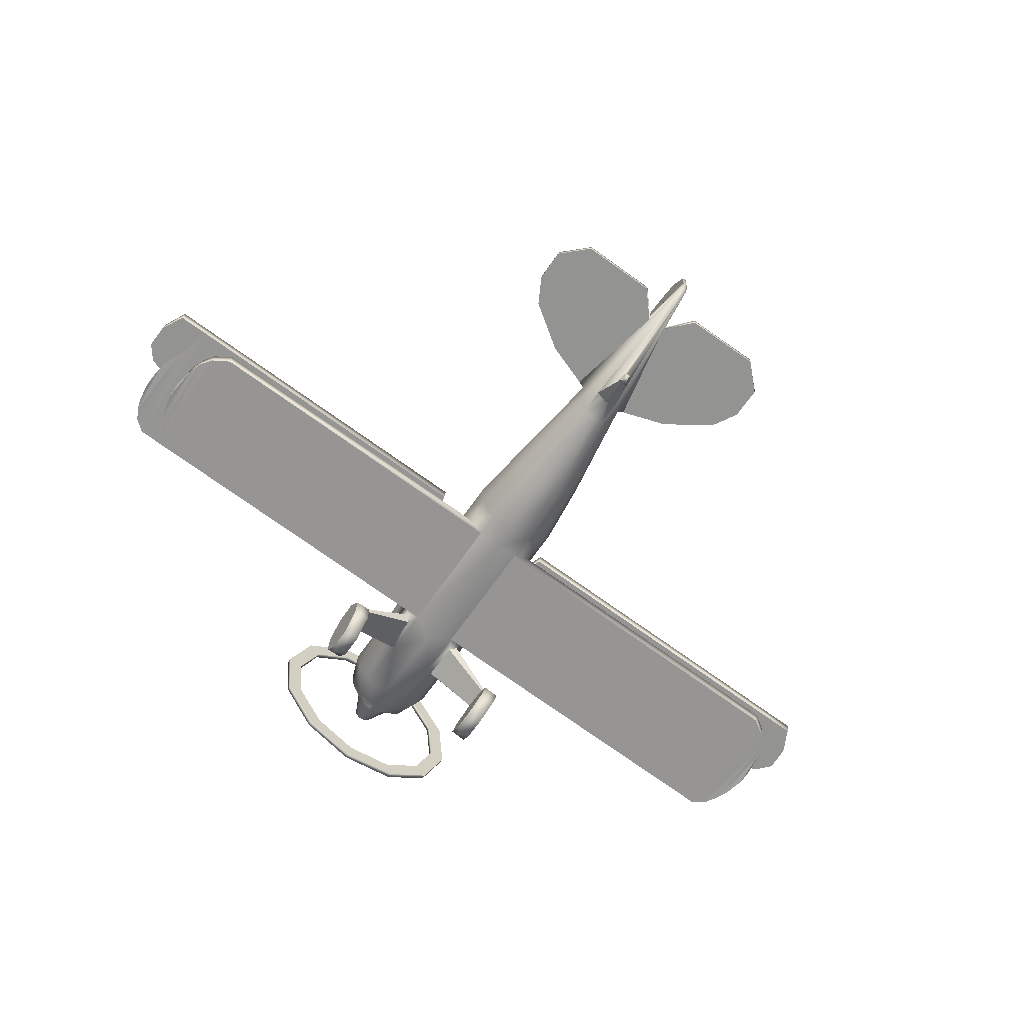
<metadata>
{"format":"obj","ext":"obj","renderer":"f3d","projection":"perspective","resolution":1024,"background":"white","views":[{"elev":-78.2,"azim":-35.0,"up":"+Y"}]}
</metadata>
<code>
o TVL4_Circle.007
v -3.44 2.646 0.339
v -3.44 2.634 0.3955
v -3.493 2.646 0.339
v -3.493 2.634 0.3955
v -3.089 1.114 0.74
v -3.089 1.101 0.7965
v -3.142 1.114 0.74
v -3.142 1.101 0.7965
v -3.44 2.471 1.124
v -3.089 0.9507 1.468
v -3.089 0.9381 1.525
v -3.142 0.9507 1.468
v -3.142 0.9381 1.525
v -3.44 2.483 1.067
v -3.493 2.483 1.067
v -3.493 2.471 1.124
v -3.089 1.119 0.7411
v -3.089 1.106 0.7976
v -3.142 1.119 0.7411
v -3.142 1.106 0.7976
v -3.358 2.531 0.9517
v -3.358 2.519 1.008
v -3.389 2.49 0.9423
v -3.389 2.477 0.9988
v -0.3643 1.163 0.6247
v -0.3643 1.15 0.6812
v -0.404 1.128 0.6171
v -0.404 1.116 0.6735
v -0.1669 2.5 1.215
v -0.1669 2.513 1.158
v -0.1355 2.459 1.206
v -0.1355 2.471 1.149
v -3.161 1.123 0.9268
v -3.161 1.136 0.8704
v -3.121 1.089 0.9192
v -3.121 1.102 0.8627
v -0.6108 2.952 -0.966
v -1.058 2.515 -1.064
v -1.222 1.919 -1.197
v -1.058 1.322 -1.331
v -0.6108 0.8856 -1.429
v -0.5232 2.803 -0.9992
v -0.9061 2.429 -1.083
v -1.046 1.919 -1.197
v -0.9061 1.408 -1.312
v -0.5232 1.034 -1.395
v -0.6108 2.94 -0.9138
v -1.058 2.503 -1.012
v -1.222 1.907 -1.145
v -1.058 1.31 -1.279
v -0.6108 0.8739 -1.376
v -0.5232 2.792 -0.947
v -0.9061 2.418 -1.031
v -1.046 1.907 -1.145
v -0.9061 1.396 -1.259
v -0.5232 1.022 -1.343
v -0.2004 2.217 -0.8198
v -0.3505 2.097 -0.8469
v -0.4054 1.933 -0.8839
v -0.3505 1.768 -0.9209
v -0.2004 1.648 -0.948
v -0.1132 2.064 -0.9464
v -0.1962 1.983 -0.9645
v -0.2266 1.872 -0.9893
v -0.1962 1.761 -1.014
v -0.1132 1.68 -1.032
v -0.04982 2.015 -1.234
v -0.0863 1.98 -1.241
v -0.09965 1.931 -1.252
v -0.0863 1.882 -1.263
v -0.04982 1.847 -1.271
v -0.2572 2.183 -0.4943
v -0.4455 2.03 -0.5287
v -0.5145 1.82 -0.5757
v -0.4455 1.611 -0.6226
v -0.2572 1.458 -0.657
v -0.2572 1.58 2.369
v -0.4455 1.386 2.359
v -0.5145 1.135 2.303
v -0.4455 0.8711 2.244
v -0.2572 0.6872 2.202
v -0.214 1.376 3.034
v -0.3707 1.219 3.065
v -0.428 0.9764 3.011
v -0.3707 0.7335 2.956
v -0.214 0.5557 2.916
v -0.03858 1.048 4.178
v -0.2403 1.017 4.148
v -0.2584 0.8942 4.126
v -0.2405 0.6095 4.057
v -0.1286 0.4551 3.955
v -0.5145 1.659 -0.0399
v -0.4455 1.911 0.01634
v -0.4455 1.396 -0.04347
v -0.2572 2.107 0.06036
v -0.2572 1.203 -0.04075
v -0.5145 1.298 1.574
v -0.4455 1.01 1.525
v -0.2572 1.733 1.671
v -0.4455 1.549 1.63
v -0.4455 1.728 0.8308
v -0.5145 1.498 0.6814
v -0.4455 1.221 0.5808
v -0.2572 1.963 0.8834
v -0.2572 1.058 0.5012
v -0.02186 0.6479 5.878
v -0.03786 0.6276 5.866
v -0.04371 0.554 5.821
v -0.03786 0.5264 5.805
v -0.02186 0.5062 5.792
v -0.5145 1.335 1.411
v -0.4455 1.043 1.374
v -0.2572 1.638 1.439
v -0.4455 1.586 1.467
v -0.2572 1.46 2.335
v -0.2572 1.82 1.52
v -0.03858 1.679 5.124
v -0.02186 1.624 5.538
v -0.03858 1.27 4.567
v -0.03858 1.47 5.005
v -0.02186 1.033 5.923
v -0.02186 1.436 5.784
v -0.1286 0.4064 4.231
v -0.02186 0.3621 4.387
v -0.03629 0.1229 4.53
v -0.01819 0.1295 4.623
v -0.02734 0.00545 4.565
v -0.01819 0.008601 4.621
v -0.06576 0.05926 4.525
v -0.03154 0.07443 4.645
v -0.5145 1.194 2.041
v -0.4455 0.9129 1.956
v -0.2572 1.558 2.097
v -0.2572 0.7658 1.923
v -0.4455 1.445 2.097
v -4.384 0.9202 1.118
v -4.384 1.091 1.162
v -4.384 1.051 1.339
v -4.384 0.9041 1.306
v -4.001 1.058 0.5012
v -4.018 1.221 0.5808
v -4.001 0.7658 1.923
v -4.018 0.9129 1.956
v -4.192 0.7927 1.803
v -4.201 0.9398 1.836
v -4.192 1.032 0.6209
v -4.201 1.196 0.6935
v -4.288 0.823 1.668
v -4.292 0.9701 1.701
v -4.288 1.001 0.756
v -4.292 1.167 0.8208
v -4.338 1.143 0.9308
v -4.336 0.9752 0.8728
v -4.338 0.9962 1.584
v -4.336 0.8491 1.551
v -4.804 2.487 0.6822
v -4.804 2.658 0.7255
v -4.804 2.621 0.8882
v -4.804 2.474 0.8553
v -4.532 2.614 0.1165
v -4.543 2.777 0.1927
v -4.532 2.272 1.762
v -4.543 2.419 1.795
v -4.668 2.372 1.311
v -4.674 2.519 1.344
v -4.668 2.589 0.2263
v -4.674 2.754 0.2961
v -4.736 2.399 1.187
v -4.739 2.547 1.22
v -4.736 2.561 0.3503
v -4.739 2.728 0.4129
v -4.772 2.705 0.5137
v -4.77 2.537 0.4574
v -4.784 2.588 1.032
v -4.783 2.441 0.9996
v -0.9522 0.7094 0.002526
v -1.015 0.7031 0.001125
v -1.015 0.6453 0.2594
v -0.9522 0.6516 0.2608
v -0.3879 1.116 0.4334
v -0.3173 1.064 0.3776
v -0.3173 1.168 -0.04597
v -0.3879 1.243 -0.07269
v -1.071 0.6976 -0.000111
v -1.071 0.6398 0.2581
v -0.8967 0.7149 0.003762
v -0.8967 0.6571 0.262
v -1.001 0.0352 -0.1484
v -1.001 -0.02262 0.1098
v -0.8276 0.0525 -0.1446
v -0.8276 -0.005325 0.1137
v -1.024 0.2986 -0.289
v -1.047 0.3765 0.3985
v -0.8506 0.173 0.3529
v -0.8737 0.5367 -0.2357
v -1.047 0.5194 -0.2396
v -1.024 0.1557 0.349
v -0.8737 0.3938 0.4023
v -0.8506 0.3159 -0.2852
v -0.3323 0.9368 4.158
v -0.2992 1.007 4.164
v -0.1045 0.6859 5.29
v -0.09868 0.7544 5.305
v -0.8215 0.8992 4.328
v -0.8215 0.9677 4.343
v -0.3599 0.6215 5.58
v -0.3541 0.69 5.595
v -1.471 0.7608 4.952
v -1.471 0.8293 4.967
v -1.471 0.6824 5.306
v -1.471 0.7508 5.322
v -1.312 0.8927 4.68
v -1.19 0.6895 5.599
v -1.19 0.6212 5.583
v -1.312 0.8242 4.665
v -0.6637 2.777 0.1927
v -0.662 2.614 0.1165
v -0.662 2.347 1.421
v -0.6637 2.494 1.454
v -0.768 2.614 0.1165
v -0.7699 2.419 1.795
v -0.7699 2.777 0.1927
v -0.768 2.272 1.762
v -4.889 2.272 1.762
v -4.901 2.419 1.795
v -5.031 2.333 1.488
v -5.037 2.48 1.521
v -5.047 2.394 1.213
v -5.05 2.541 1.245
v -4.912 2.58 1.073
v -4.91 2.432 1.04
v -0.02186 0.3435 5.557
v 3.44 2.646 0.339
v 3.44 2.634 0.3955
v 3.493 2.646 0.339
v 3.493 2.634 0.3955
v 3.089 1.114 0.74
v 3.089 1.101 0.7965
v 3.142 1.114 0.74
v 3.142 1.101 0.7965
v 3.44 2.471 1.124
v 3.089 0.9507 1.468
v 3.089 0.9381 1.525
v 3.142 0.9507 1.468
v 3.142 0.9381 1.525
v 3.44 2.483 1.067
v 3.493 2.483 1.067
v 3.493 2.471 1.124
v 3.089 1.119 0.7411
v 3.089 1.106 0.7976
v 3.142 1.119 0.7411
v 3.142 1.106 0.7976
v 3.358 2.531 0.9517
v 3.358 2.519 1.008
v 3.389 2.49 0.9423
v 3.389 2.477 0.9988
v 0.3643 1.163 0.6247
v 0.3643 1.15 0.6812
v 0.404 1.128 0.6171
v 0.404 1.116 0.6735
v 0.1669 2.5 1.215
v 0.1669 2.513 1.158
v 0.1355 2.459 1.206
v 0.1355 2.471 1.149
v 3.161 1.123 0.9268
v 3.161 1.136 0.8704
v 3.121 1.089 0.9192
v 3.121 1.102 0.8627
v 0 3.111 -0.9303
v 0.6108 2.952 -0.966
v 1.058 2.515 -1.064
v 1.222 1.919 -1.197
v 1.058 1.322 -1.331
v 0.6108 0.8856 -1.429
v 0 0.7258 -1.464
v 0 2.94 -0.9686
v 0.5232 2.803 -0.9992
v 0.9061 2.429 -1.083
v 1.046 1.919 -1.197
v 0.9061 1.408 -1.312
v 0.5232 1.034 -1.395
v 0 0.8969 -1.426
v 0 3.1 -0.878
v 0.6108 2.94 -0.9138
v 1.058 2.503 -1.012
v 1.222 1.907 -1.145
v 1.058 1.31 -1.279
v 0.6108 0.8739 -1.376
v 0 0.7141 -1.412
v 0 2.929 -0.9163
v 0.5232 2.792 -0.947
v 0.9061 2.418 -1.031
v 1.046 1.907 -1.145
v 0.9061 1.396 -1.259
v 0.5232 1.022 -1.343
v 0 0.8852 -1.374
v 0 2.261 -0.8098
v 0.2004 2.217 -0.8198
v 0.3505 2.097 -0.8469
v 0.4054 1.933 -0.8839
v 0.3505 1.768 -0.9209
v 0.2004 1.648 -0.948
v 0 1.604 -0.9579
v 0 2.094 -0.9397
v 0.1132 2.064 -0.9464
v 0.1962 1.983 -0.9645
v 0.2266 1.872 -0.9893
v 0.1962 1.761 -1.014
v 0.1132 1.68 -1.032
v 0 1.651 -1.039
v 0 2.028 -1.231
v 0.04982 2.015 -1.234
v 0.0863 1.98 -1.241
v 0.09965 1.931 -1.252
v 0.0863 1.882 -1.263
v 0.04982 1.847 -1.271
v 0 1.834 -1.274
v 0 1.944 -1.309
v 0 2.239 -0.4817
v 0.2572 2.183 -0.4943
v 0.4455 2.03 -0.5287
v 0.5145 1.82 -0.5757
v 0.4455 1.611 -0.6226
v 0.2572 1.458 -0.657
v 0 1.402 -0.6696
v 0 1.647 2.384
v 0.2572 1.58 2.369
v 0.4455 1.386 2.359
v 0.5145 1.135 2.303
v 0.4455 0.8711 2.244
v 0.2572 0.6872 2.202
v 0 0.6199 2.187
v 0 1.441 3.049
v 0.214 1.376 3.034
v 0.3707 1.219 3.065
v 0.428 0.9764 3.011
v 0.3707 0.7335 2.956
v 0.214 0.5557 2.916
v 0 0.4906 2.902
v 0 1.098 4.189
v 0.03858 1.048 4.178
v 0.2403 1.017 4.148
v 0.2584 0.8942 4.126
v 0.2405 0.6095 4.057
v 0.1286 0.4551 3.955
v 0 0.4054 3.944
v 0.5145 1.659 -0.0399
v 0.4455 1.911 0.01634
v 0 1.135 -0.05582
v 0.4455 1.396 -0.04347
v 0.2572 2.107 0.06036
v 0 2.174 0.07543
v 0.2572 1.203 -0.04075
v 0.5145 1.298 1.574
v 0.4455 1.01 1.525
v 0.2572 1.733 1.671
v 0.4455 1.549 1.63
v 0 1.8 1.686
v 0.4455 1.728 0.8308
v 0 1.014 0.3472
v 0 2.03 0.8985
v 0.5145 1.498 0.6814
v 0.4455 1.221 0.5808
v 0.2572 1.963 0.8834
v 0.2572 1.058 0.5012
v 0 0.6553 5.882
v 0.02186 0.6479 5.878
v 0.03786 0.6276 5.866
v 0.04371 0.554 5.821
v 0.03786 0.5264 5.805
v 0.02186 0.5062 5.792
v 0 0.4988 5.788
v 0 0.6 5.849
v 0.5145 1.335 1.411
v 0.4455 1.043 1.374
v 0.2572 1.638 1.439
v 0.4455 1.586 1.467
v 0 1.685 1.45
v 0.2572 1.46 2.335
v 0 1.456 2.335
v 0.2572 1.82 1.52
v 0 1.888 1.535
v 0.03858 1.679 5.124
v 0 1.68 5.12
v 0.02186 1.624 5.538
v 0 1.624 5.537
v 0.03858 1.27 4.567
v 0.03858 1.47 5.005
v 0 1.487 5.005
v 0 1.304 4.571
v 0.02186 1.033 5.923
v 0.02186 1.436 5.784
v 0 1.039 5.924
v 0 1.439 5.785
v 0 0.3838 4.193
v 0.1286 0.4064 4.231
v 0 0.3583 4.381
v 0.02186 0.3621 4.387
v 0 0.1186 4.526
v 0.03629 0.1229 4.53
v 0 0.1273 4.621
v 0.01819 0.1295 4.623
v 0 0.002494 4.563
v 0.02734 0.00545 4.565
v 0 0.006635 4.619
v 0.01819 0.008601 4.621
v 0.06576 0.05926 4.525
v 0.03154 0.07443 4.645
v 0 0.07212 4.643
v 0 0.05443 4.52
v 0.5145 1.194 2.041
v 0.4455 0.9129 1.956
v 0.2572 1.558 2.097
v 0.2572 0.7658 1.923
v 0.4455 1.445 2.097
v 0 0.6786 1.925
v 0 1.58 2.101
v 4.384 0.9202 1.118
v 4.384 1.091 1.162
v 4.384 1.051 1.339
v 4.384 0.9041 1.306
v 4.001 1.058 0.5012
v 4.018 1.221 0.5808
v 4.001 0.7658 1.923
v 4.018 0.9129 1.956
v 4.192 0.7927 1.803
v 4.201 0.9398 1.836
v 4.192 1.032 0.6209
v 4.201 1.196 0.6935
v 4.288 0.823 1.668
v 4.292 0.9701 1.701
v 4.288 1.001 0.756
v 4.292 1.167 0.8208
v 4.338 1.143 0.9308
v 4.336 0.9752 0.8728
v 4.338 0.9962 1.584
v 4.336 0.8491 1.551
v 4.804 2.487 0.6822
v 4.804 2.658 0.7255
v 4.804 2.621 0.8882
v 4.804 2.474 0.8553
v 4.532 2.614 0.1165
v 4.543 2.777 0.1927
v 4.532 2.272 1.762
v 4.543 2.419 1.795
v 4.668 2.372 1.311
v 4.674 2.519 1.344
v 4.668 2.589 0.2263
v 4.674 2.754 0.2961
v 4.736 2.399 1.187
v 4.739 2.547 1.22
v 4.736 2.561 0.3503
v 4.739 2.728 0.4129
v 4.772 2.705 0.5137
v 4.77 2.537 0.4574
v 4.784 2.588 1.032
v 4.783 2.441 0.9996
v 0 2.614 0.1165
v 0 2.777 0.1927
v 0 2.347 1.421
v 0 2.494 1.454
v 0.9522 0.7094 0.002526
v 1.015 0.7031 0.001125
v 1.015 0.6453 0.2594
v 0.9522 0.6516 0.2608
v 0.3879 1.116 0.4334
v 0.3173 1.064 0.3776
v 0.3173 1.168 -0.04597
v 0.3879 1.243 -0.07269
v 1.071 0.6976 -0.000111
v 1.071 0.6398 0.2581
v 0.8967 0.7149 0.003762
v 0.8967 0.6571 0.262
v 1.001 0.0352 -0.1484
v 1.001 -0.02262 0.1098
v 0.8276 0.0525 -0.1446
v 0.8276 -0.005325 0.1137
v 1.024 0.2986 -0.289
v 1.047 0.3765 0.3985
v 0.8506 0.173 0.3529
v 0.8737 0.5367 -0.2357
v 1.047 0.5194 -0.2396
v 1.024 0.1557 0.349
v 0.8737 0.3938 0.4023
v 0.8506 0.3159 -0.2852
v 0.3323 0.9368 4.158
v 0.2992 1.007 4.164
v 0.1045 0.6859 5.29
v 0.09868 0.7544 5.305
v 0.8215 0.8992 4.328
v 0.8215 0.9677 4.343
v 0.3599 0.6215 5.58
v 0.3541 0.69 5.595
v 1.471 0.7608 4.952
v 1.471 0.8293 4.967
v 1.471 0.6824 5.306
v 1.471 0.7508 5.322
v 1.312 0.8927 4.68
v 1.19 0.6895 5.599
v 1.19 0.6212 5.583
v 1.312 0.8242 4.665
v 0.6637 2.777 0.1927
v 0.662 2.614 0.1165
v 0.662 2.347 1.421
v 0.6637 2.494 1.454
v 0.768 2.614 0.1165
v 0.7699 2.419 1.795
v 0.7699 2.777 0.1927
v 0.768 2.272 1.762
v 4.889 2.272 1.762
v 4.901 2.419 1.795
v 5.031 2.333 1.488
v 5.037 2.48 1.521
v 5.047 2.394 1.213
v 5.05 2.541 1.245
v 4.912 2.58 1.073
v 4.91 2.432 1.04
v 0.02186 0.3435 5.557
v 0 0.3378 5.551
f 61 65 66
f 303 66 310
f 180 179 181
f 120 118 117
f 106 119 87
f 121 120 119
f 124 125 126
f 155 136 153
f 132 98 143
f 112 143 98
f 146 148 150
f 147 149 145
f 151 154 149
f 152 138 154
f 150 155 153
f 175 156 173
f 160 164 166
f 161 165 163
f 169 230 229
f 164 170 166
f 167 169 165
f 171 174 169
f 174 157 158
f 170 175 173
f 183 176 177
f 197 188 189
f 194 190 199
f 186 198 195
f 184 193 185
f 206 215 204 202
f 202 204 200
f 213 209 211
f 214 208 215
f 219 222 221
f 220 218 223
f 168 231 175
f 64 65 60 59
f 226 228 168 164
f 140 105 134 142
f 53 48 49 54
f 290 283 47 52
f 49 50 55 54
f 52 47 48 53
f 42 43 38 37
f 45 40 39 44
f 51 289 296 56
f 46 41 40 45
f 50 51 56 55
f 282 275 41 46
f 43 44 39 38
f 199 195 198 194
f 61 60 65
f 303 61 66
f 130 126 125 129
f 176 182 181 179
f 125 123 395 399
f 224 226 164 162
f 192 197 193 196
f 180 178 179
f 63 64 59 58
f 145 143 141 147
f 120 122 118
f 106 121 119
f 121 122 120
f 124 123 125
f 62 63 58 57
f 141 143 112 103
f 229 227 165 169
f 225 163 165 227
f 276 42 37 269
f 155 139 136
f 218 217 458 460
f 144 146 140 142
f 146 144 148
f 147 151 149
f 177 178 180 183
f 151 152 154
f 152 137 138
f 150 148 155
f 401 397 124 126
f 175 159 156
f 160 162 164
f 161 167 165
f 169 174 230
f 164 168 170
f 167 171 169
f 171 172 174
f 174 172 157
f 304 62 57 297
f 170 168 175
f 212 207 203 205
f 216 219 461 459
f 162 160 220 223
f 183 182 176
f 197 192 188
f 194 191 190
f 186 187 198
f 184 196 193
f 203 201 205
f 212 213 207
f 213 212 209
f 206 214 215
f 214 210 208
f 127 128 130 129
f 219 216 222
f 220 217 218
f 161 163 221 222
f 168 228 231
f 302 309 308
f 303 310 309
f 466 467 465
f 388 383 385
f 367 341 387
f 391 387 388
f 398 402 400
f 437 435 418
f 412 425 355
f 375 355 425
f 428 432 430
f 429 427 431
f 433 431 436
f 434 436 420
f 432 435 437
f 457 455 438
f 442 448 446
f 443 445 447
f 451 515 516
f 446 448 452
f 449 447 451
f 453 451 456
f 456 440 439
f 452 455 457
f 469 463 462
f 483 475 474
f 480 485 476
f 472 481 484
f 470 471 479
f 492 488 490 501
f 488 486 490
f 499 497 495
f 500 501 494
f 505 507 508
f 506 509 504
f 450 457 517
f 307 300 301 308
f 512 446 450 514
f 422 424 414 365
f 292 293 286 285
f 290 291 284 283
f 286 293 294 287
f 291 292 285 284
f 277 270 271 278
f 280 279 272 273
f 288 295 296 289
f 281 280 273 274
f 287 294 295 288
f 282 281 274 275
f 278 271 272 279
f 485 480 484 481
f 302 308 301
f 303 309 302
f 408 407 400 402
f 462 465 467 468
f 400 399 395 396
f 510 444 446 512
f 478 482 479 483
f 466 465 464
f 306 299 300 307
f 427 429 423 425
f 388 385 392
f 367 387 391
f 391 388 392
f 398 400 396
f 305 298 299 306
f 423 363 375 425
f 515 451 447 513
f 511 513 447 445
f 276 269 270 277
f 437 418 421
f 504 460 458 503
f 426 424 422 428
f 428 430 426
f 429 431 433
f 463 469 466 464
f 433 436 434
f 434 420 419
f 432 437 430
f 401 402 398 397
f 457 438 441
f 442 446 444
f 443 447 449
f 451 516 456
f 446 452 450
f 449 451 453
f 453 456 454
f 456 439 454
f 304 297 298 305
f 452 457 450
f 498 491 489 493
f 502 459 461 505
f 444 509 506 442
f 469 462 468
f 483 474 478
f 480 476 477
f 472 484 473
f 470 479 482
f 489 491 487
f 498 493 499
f 499 495 498
f 492 501 500
f 500 494 496
f 404 407 408 406
f 505 508 502
f 506 504 503
f 443 508 507 445
f 450 517 514
f 19 17 18 20
f 70 69 318
f 67 311 318
f 71 70 318
f 68 67 318
f 317 71 318
f 69 68 318
f 333 87 340
f 87 107 106
f 106 107 373
f 110 372 373
f 107 108 373
f 108 109 373
f 366 106 373
f 109 110 373
f 115 78 77
f 116 113 114
f 137 136 139 138
f 103 140 141
f 132 142 134
f 96 181 182
f 96 183 94
f 105 180 181
f 184 177 196
f 176 186 195
f 187 179 198
f 178 185 193
f 89 202 200
f 107 201 203
f 91 123 110
f 2 1 3 4
f 12 15 14 10
f 13 11 9 16
f 7 8 4 3
f 44 43 53 54
f 7 5 6 8
f 8 6 2 4
f 10 14 9 11
f 5 1 2 6
f 20 18 9 16
f 117 384 389 120
f 230 231 228 229
f 20 16 15 19
f 32 30 29 31
f 100 114 111 97
f 127 129 410 403
f 27 23 21 25
f 210 211 209 208
f 28 24 23 27
f 47 37 38 48
f 45 44 54 55
f 36 34 30 32
f 28 26 22 24
f 26 25 21 22
f 36 32 31 35
f 360 105 96 349
f 9 16 15 14
f 282 46 56 296
f 191 189 188 190
f 187 186 176 179
f 27 25 26 28
f 36 35 33 34
f 78 135 131 79
f 269 37 47 283
f 48 38 39 49
f 197 189 191 194
f 184 185 178 177
f 208 209 212 215
f 81 134 416 332
f 77 326 380 115
f 319 297 57 72
f 93 95 72 73
f 358 382 116 99
f 73 58 59 74
f 119 390 340 87
f 92 74 75 94
f 82 77 78 83
f 118 122 394 386
f 317 310 66 71
f 68 69 64 63
f 71 66 65 70
f 67 68 63 62
f 69 70 65 64
f 22 21 23 24
f 144 142 143 145
f 405 128 127 403
f 201 88 89 200
f 80 79 131 132
f 82 333 326 77
f 226 224 225 227
f 222 220 160 161
f 386 384 117 118
f 97 111 112 98
f 122 121 393 394
f 153 152 151 150
f 81 80 132 134
f 116 382 378 113
f 82 83 88
f 380 417 133 115
f 156 157 172 173
f 112 111 102 103
f 91 90 85 86
f 206 207 213 214
f 94 75 76 96
f 101 104 95 93
f 216 217 220 222
f 35 31 29 33
f 224 162 163 225
f 136 137 152 153
f 146 147 141 140
f 177 176 195 196
f 18 17 14 9
f 96 76 325 349
f 90 89 84 85
f 121 106 366 393
f 133 99 100 135
f 12 13 16 15
f 87 88 107
f 102 101 93 92
f 378 361 104 113
f 311 67 62 304
f 75 60 61 76
f 170 171 167 166
f 410 129 125 399
f 207 206 202 203
f 82 88 87 333
f 180 103 94 183
f 128 405 409 130
f 113 104 101 114
f 110 109 90 91
f 105 360 416 134
f 205 201 200 204
f 409 401 126 130
f 115 133 135 78
f 417 358 99 133
f 124 397 519 232
f 72 57 58 73
f 93 73 74 92
f 46 45 55 56
f 76 61 303 325
f 103 105 140
f 132 143 142
f 102 92 94 103
f 157 156 159 158
f 84 83 78 79
f 84 79 80 85
f 228 226 227 229
f 85 80 81 86
f 74 59 60 75
f 111 114 101 102
f 150 151 147 146
f 395 123 91 346
f 461 219 218 460
f 34 33 29 30
f 50 40 41 51
f 173 172 171 170
f 166 167 161 160
f 232 519 372 110
f 96 105 181
f 96 182 183
f 105 103 180
f 43 42 52 53
f 203 202 108 107
f 198 179 178 193
f 190 188 192 199
f 41 275 289 51
f 49 39 40 50
f 135 100 97 131
f 194 198 193 197
f 212 205 204 215
f 89 108 202
f 107 88 201
f 109 108 89 90
f 132 131 97 98
f 89 88 83 84
f 19 15 14 17
f 86 81 332 339
f 219 221 223 218
f 139 155 154 138
f 459 458 217 216
f 196 195 199 192
f 211 210 214 213
f 231 230 174 175
f 148 144 145 149
f 42 276 290 52
f 95 352 319 72
f 221 163 162 223
f 104 361 352 95
f 155 148 149 154
f 7 3 1 5
f 159 175 174 158
f 99 116 114 100
f 346 91 86 339
f 232 110 124
f 123 124 110
f 120 389 390 119
f 12 10 11 13
f 251 252 250 249
f 315 318 314
f 312 318 311
f 316 318 315
f 313 318 312
f 317 318 316
f 314 318 313
f 333 340 341
f 341 367 368
f 367 373 368
f 371 373 372
f 368 373 369
f 369 373 370
f 366 373 367
f 370 373 371
f 379 327 328
f 381 377 376
f 419 420 421 418
f 363 423 422
f 412 414 424
f 353 468 467
f 353 350 469
f 365 467 466
f 470 482 463
f 462 481 472
f 473 484 465
f 464 479 471
f 343 486 488
f 368 489 487
f 345 371 396
f 234 236 235 233
f 244 242 246 247
f 245 248 241 243
f 239 235 236 240
f 279 293 292 278
f 239 240 238 237
f 240 236 234 238
f 242 243 241 246
f 237 238 234 233
f 252 248 241 250
f 383 388 389 384
f 516 515 514 517
f 252 251 247 248
f 264 263 261 262
f 357 354 374 377
f 404 403 410 407
f 259 257 253 255
f 496 494 495 497
f 260 259 255 256
f 284 285 271 270
f 280 294 293 279
f 268 264 262 266
f 260 256 254 258
f 258 254 253 257
f 268 267 263 264
f 360 349 353 365
f 241 246 247 248
f 282 296 295 281
f 477 476 474 475
f 473 465 462 472
f 259 260 258 257
f 268 266 265 267
f 328 329 411 415
f 269 283 284 270
f 285 286 272 271
f 483 480 477 475
f 470 463 464 471
f 494 501 498 495
f 331 332 416 414
f 327 379 380 326
f 319 320 298 297
f 348 321 320 351
f 358 356 381 382
f 321 322 300 299
f 387 341 340 390
f 347 350 323 322
f 334 335 328 327
f 385 386 394 392
f 317 316 309 310
f 313 306 307 314
f 316 315 308 309
f 312 305 306 313
f 314 307 308 315
f 254 256 255 253
f 426 427 425 424
f 405 403 404 406
f 487 486 343 342
f 330 412 411 329
f 334 327 326 333
f 512 513 511 510
f 508 443 442 506
f 386 385 383 384
f 354 355 375 374
f 392 394 393 391
f 435 432 433 434
f 331 414 412 330
f 381 376 378 382
f 334 342 335
f 380 379 413 417
f 438 455 454 439
f 375 363 362 374
f 345 338 337 344
f 492 500 499 493
f 350 353 324 323
f 359 348 351 364
f 502 508 506 503
f 267 265 261 263
f 510 511 445 444
f 418 435 434 419
f 428 422 423 429
f 463 482 481 462
f 250 241 246 249
f 353 349 325 324
f 344 337 336 343
f 391 393 366 367
f 413 415 357 356
f 244 247 248 245
f 341 368 342
f 362 347 348 359
f 378 376 364 361
f 311 304 305 312
f 323 324 302 301
f 452 448 449 453
f 410 399 400 407
f 493 489 488 492
f 334 333 341 342
f 466 469 350 363
f 406 408 409 405
f 376 377 359 364
f 371 345 344 370
f 365 414 416 360
f 491 490 486 487
f 409 408 402 401
f 379 328 415 413
f 417 413 356 358
f 398 518 519 397
f 320 321 299 298
f 348 347 322 321
f 281 295 294 280
f 324 325 303 302
f 363 422 365
f 412 424 425
f 362 363 350 347
f 439 440 441 438
f 336 329 328 335
f 336 337 330 329
f 514 515 513 512
f 337 338 331 330
f 322 323 301 300
f 374 362 359 377
f 432 428 429 433
f 395 346 345 396
f 461 460 504 505
f 266 262 261 265
f 287 288 274 273
f 455 452 453 454
f 448 442 443 449
f 518 371 372 519
f 353 467 365
f 353 469 468
f 365 466 363
f 278 292 291 277
f 489 368 369 488
f 484 479 464 465
f 476 485 478 474
f 274 288 289 275
f 286 287 273 272
f 415 411 354 357
f 480 483 479 484
f 498 501 490 491
f 343 488 369
f 368 487 342
f 370 344 343 369
f 412 355 354 411
f 343 336 335 342
f 251 249 246 247
f 338 339 332 331
f 505 504 509 507
f 421 420 436 437
f 459 502 503 458
f 482 478 485 481
f 497 499 500 496
f 517 457 456 516
f 430 431 427 426
f 277 291 290 276
f 351 320 319 352
f 507 509 444 445
f 364 351 352 361
f 437 436 431 430
f 239 237 233 235
f 441 440 456 457
f 356 357 377 381
f 346 339 338 345
f 518 398 371
f 396 371 398
f 388 387 390 389
f 244 245 243 242

</code>
